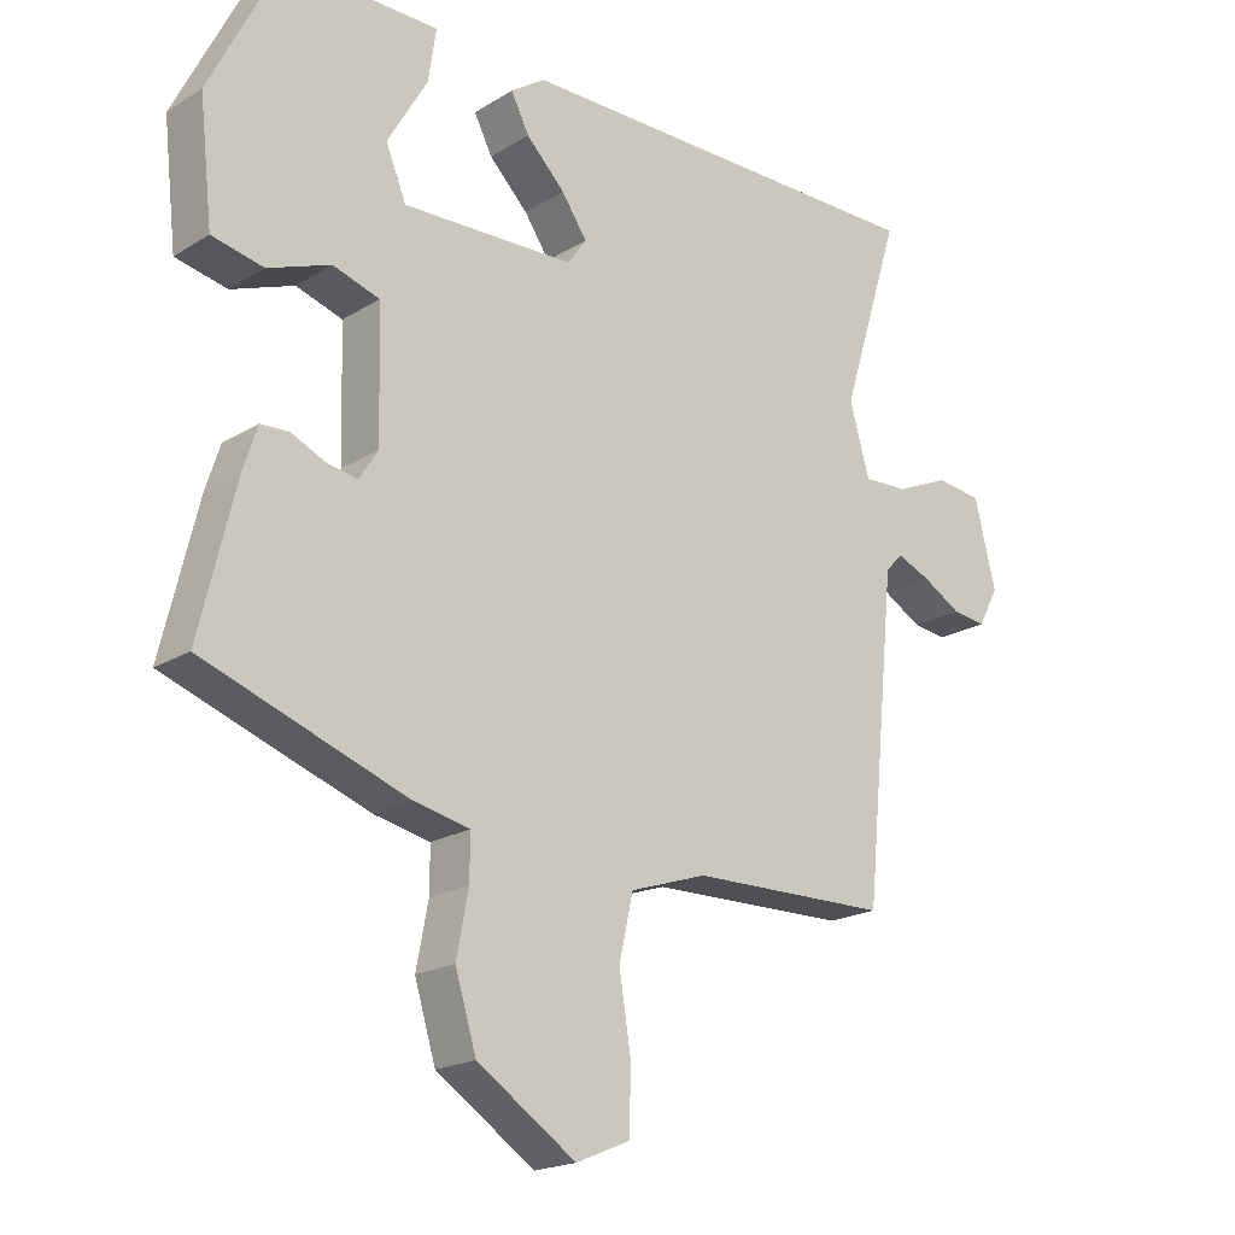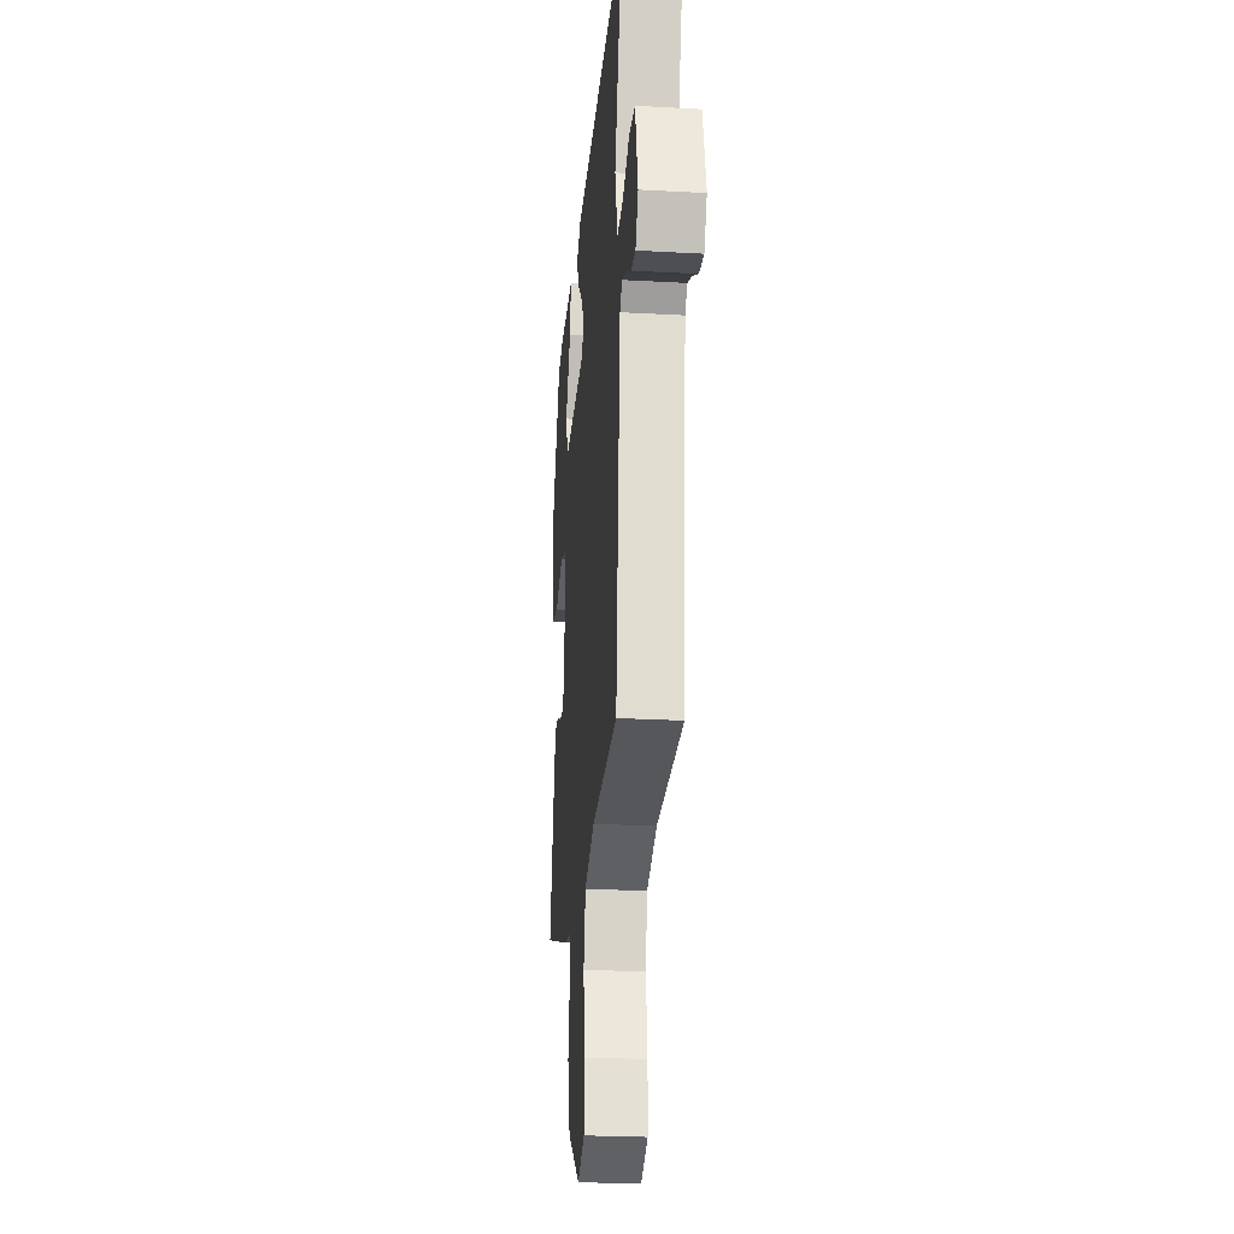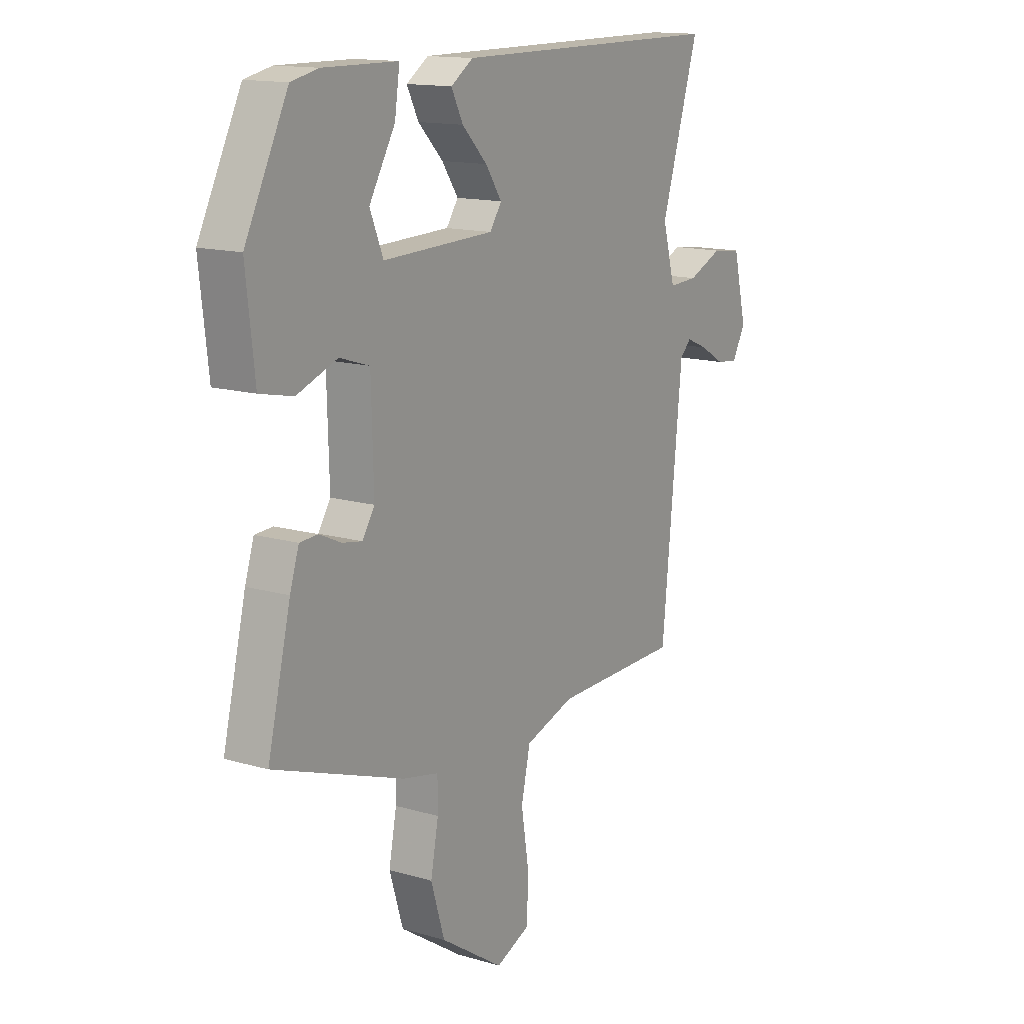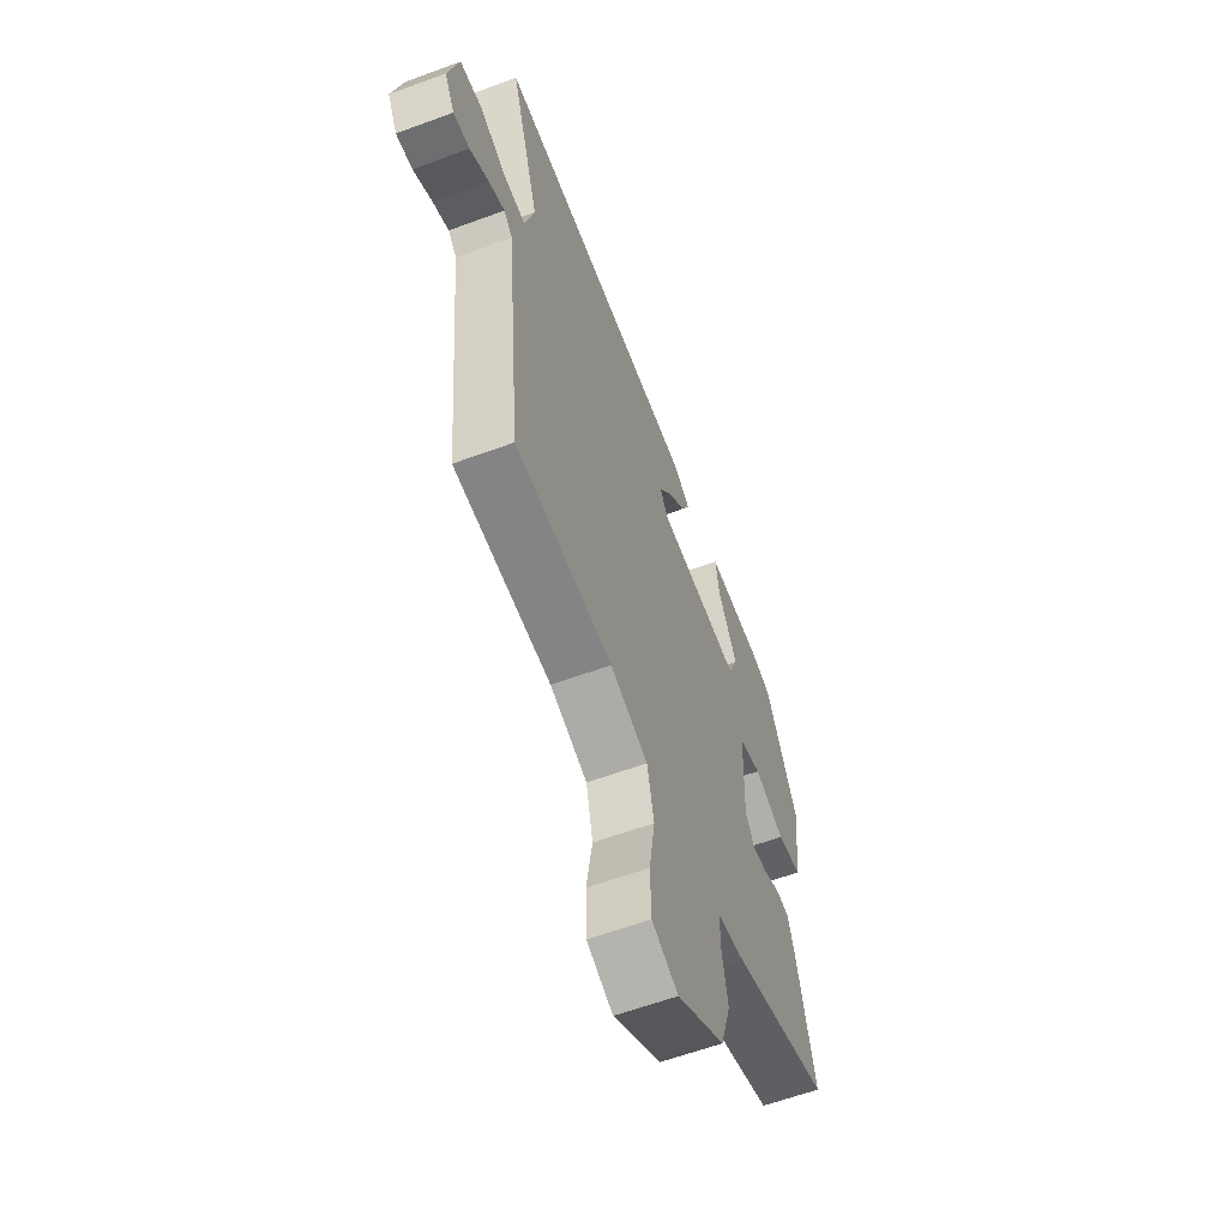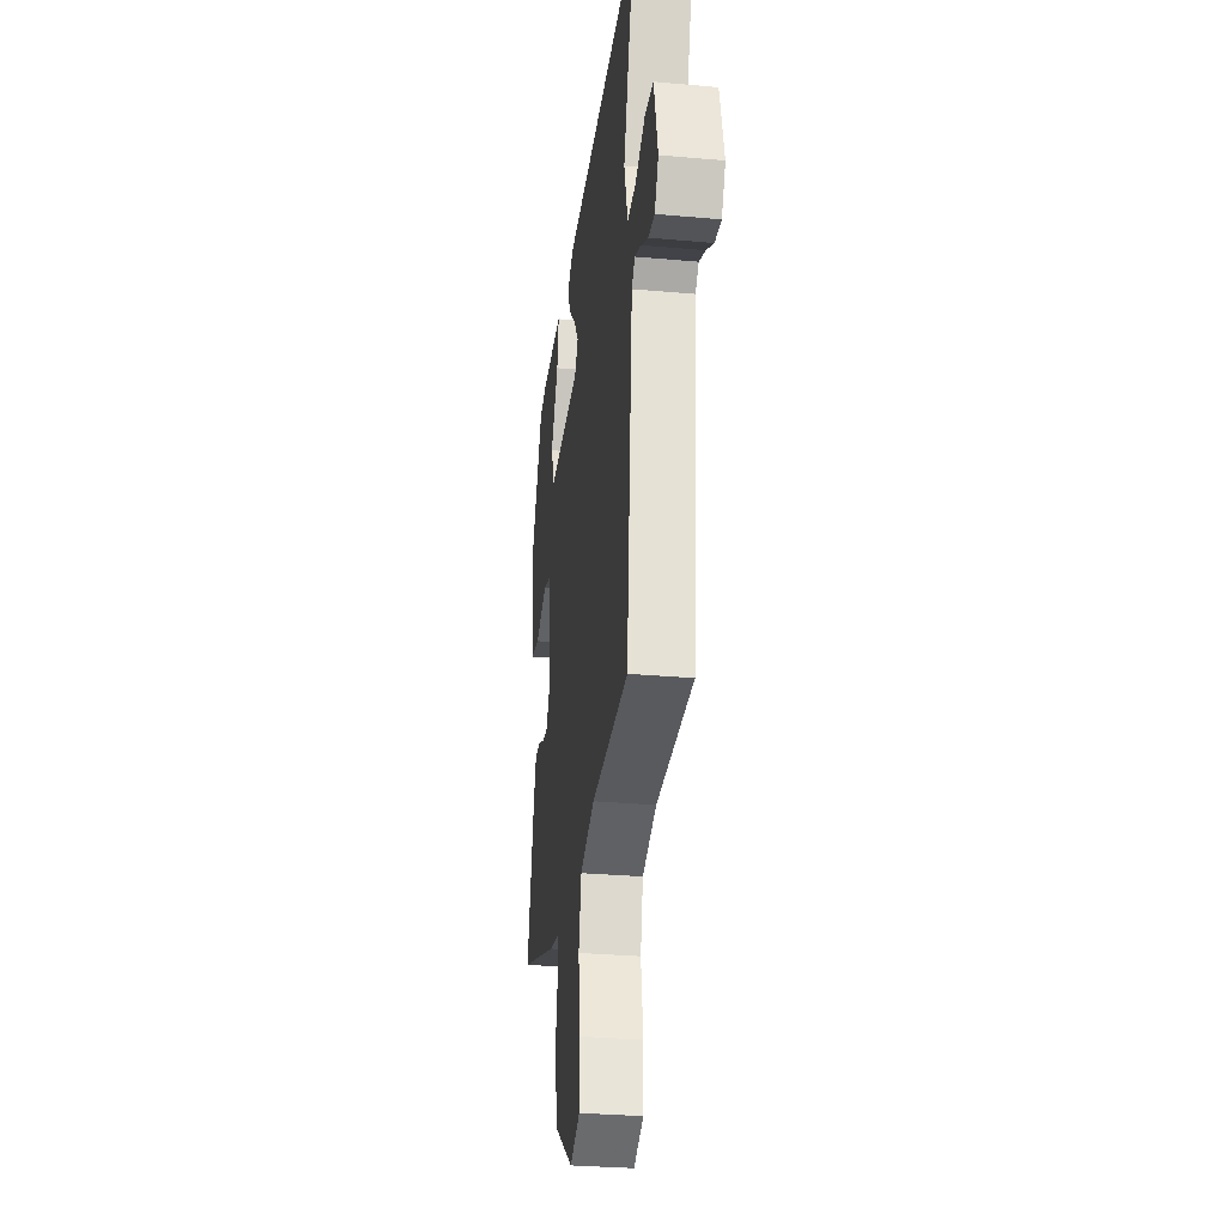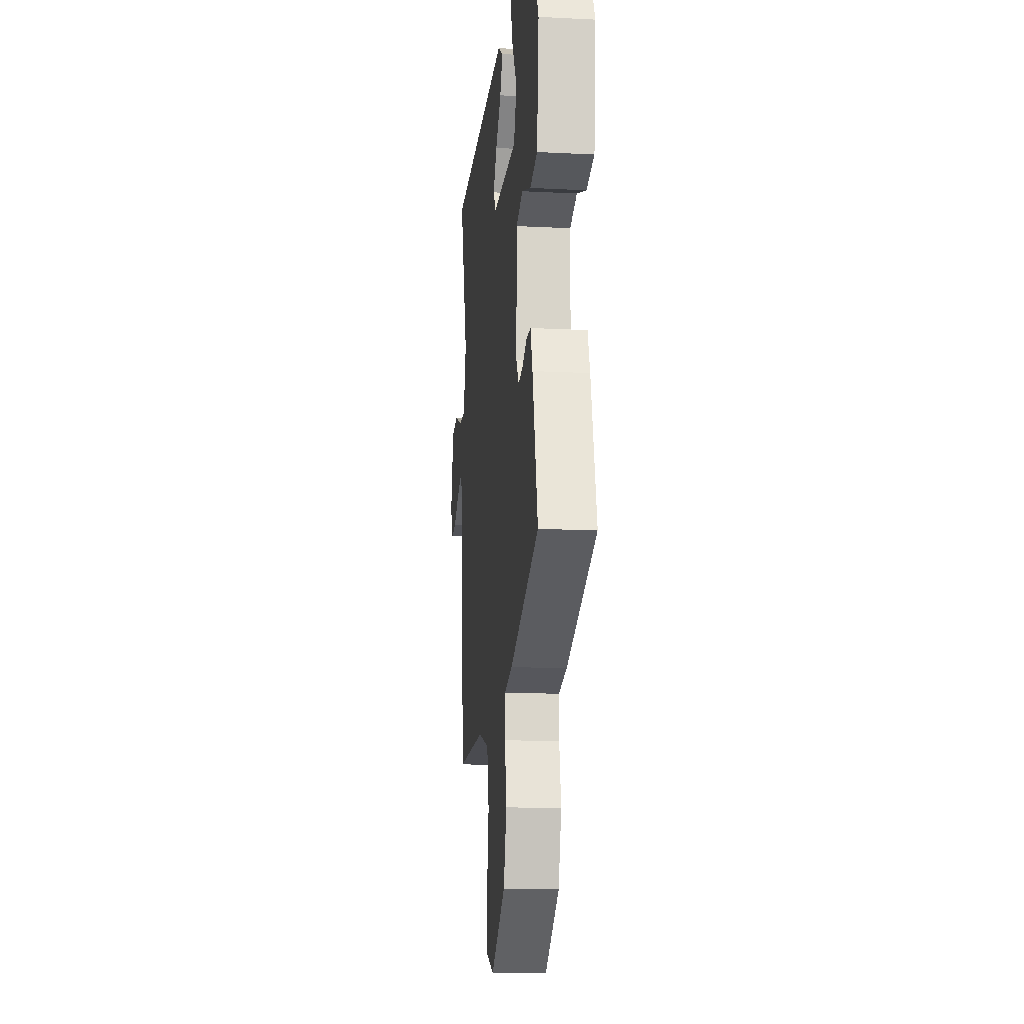
<metadata>
{"format":"obj","ext":"obj","renderer":"f3d","projection":"perspective","resolution":1024,"background":"white","views":[{"elev":-19.6,"azim":-41.4,"up":"+Z"},{"elev":-25.4,"azim":84.9,"up":"+Z"},{"elev":14.4,"azim":-57.4,"up":"+Z"},{"elev":-60.6,"azim":110.7,"up":"+Z"},{"elev":-30.3,"azim":82.6,"up":"+Z"},{"elev":-15.5,"azim":-96.1,"up":"+Z"}]}
</metadata>
<code>
v 0.558 0.07 0.487
v 0.474 0.07 0.216
v 0.502 0.07 0.115
v 0.566 0.07 0.118
v 0.642 0.07 0.151
v 0.707 0.07 0.143
v 0.737 0.07 0.02
v 0.708 0.07 -0.034
v 0.66 0.07 -0.028
v 0.605 0.07 0.004
v 0.558 0.07 0.024
v 0.533 0.07 -0.001
v 0.488 0.07 -0.454
v 0.206 0.07 -0.459
v 0.097 0.07 -0.495
v 0.077 0.07 -0.584
v 0.094 0.07 -0.691
v 0.091 0.07 -0.778
v 0.015 0.07 -0.81
v -0.125 0.07 -0.717
v -0.155 0.07 -0.618
v -0.138 0.07 -0.529
v -0.138 0.07 -0.467
v -0.217 0.07 -0.45
v -0.505 0.07 -0.347
v -0.454 0.07 -0.137
v -0.434 0.07 -0.075
v -0.394 0.07 -0.073
v -0.346 0.07 -0.095
v -0.302 0.07 -0.103
v -0.275 0.07 -0.061
v -0.28 0.07 0.12
v -0.346 0.07 0.141
v -0.435 0.07 0.108
v -0.508 0.07 0.124
v -0.527 0.07 0.294
v -0.433 0.07 0.482
v -0.373 0.07 0.495
v -0.209 0.07 0.493
v -0.22 0.07 0.418
v -0.277 0.07 0.32
v -0.248 0.07 0.249
v -0.003 0.07 0.256
v 0.023 0.07 0.294
v -0.013 0.07 0.347
v -0.068 0.07 0.403
v -0.094 0.07 0.454
v -0.045 0.07 0.487
v 0.558 0 0.487
v 0.474 0 0.216
v 0.502 0 0.115
v 0.566 0 0.118
v 0.642 0 0.151
v 0.707 0 0.143
v 0.737 0 0.02
v 0.708 0 -0.034
v 0.66 0 -0.028
v 0.605 0 0.004
v 0.558 0 0.024
v 0.533 0 -0.001
v 0.488 0 -0.454
v 0.206 0 -0.459
v 0.097 0 -0.495
v 0.077 0 -0.584
v 0.094 0 -0.691
v 0.091 0 -0.778
v 0.015 0 -0.81
v -0.125 0 -0.717
v -0.155 0 -0.618
v -0.138 0 -0.529
v -0.138 0 -0.467
v -0.217 0 -0.45
v -0.505 0 -0.347
v -0.454 0 -0.137
v -0.434 0 -0.075
v -0.394 0 -0.073
v -0.346 0 -0.095
v -0.302 0 -0.103
v -0.275 0 -0.061
v -0.28 0 0.12
v -0.346 0 0.141
v -0.435 0 0.108
v -0.508 0 0.124
v -0.527 0 0.294
v -0.433 0 0.482
v -0.373 0 0.495
v -0.209 0 0.493
v -0.22 0 0.418
v -0.277 0 0.32
v -0.248 0 0.249
v -0.003 0 0.256
v 0.023 0 0.294
v -0.013 0 0.347
v -0.068 0 0.403
v -0.094 0 0.454
v -0.045 0 0.487
f 45 46 47 48
f 44 45 48 1
f 43 44 1 2
f 42 43 2 3
f 38 39 40 41
f 38 41 42
f 37 38 42
f 36 37 42
f 33 34 35 36
f 32 33 36 42
f 31 32 42 3
f 26 27 28 29
f 26 29 30
f 23 24 25 26
f 23 26 30
f 19 20 21 22
f 19 22 23
f 16 17 18 19
f 15 16 19 23
f 14 15 23 30
f 12 13 14 30
f 7 8 9 10
f 7 10 11
f 4 5 6 7
f 4 7 11
f 11 12 30 31
f 3 4 11 31
f 96 95 94 93
f 49 96 93 92
f 50 49 92 91
f 51 50 91 90
f 89 88 87 86
f 90 89 86
f 90 86 85
f 90 85 84
f 84 83 82 81
f 90 84 81 80
f 51 90 80 79
f 77 76 75 74
f 78 77 74
f 74 73 72 71
f 78 74 71
f 70 69 68 67
f 71 70 67
f 67 66 65 64
f 71 67 64 63
f 78 71 63 62
f 78 62 61 60
f 58 57 56 55
f 59 58 55
f 55 54 53 52
f 59 55 52
f 79 78 60 59
f 79 59 52 51
f 1 49 50 2
f 2 50 51 3
f 3 51 52 4
f 4 52 53 5
f 5 53 54 6
f 6 54 55 7
f 7 55 56 8
f 8 56 57 9
f 9 57 58 10
f 10 58 59 11
f 11 59 60 12
f 12 60 61 13
f 13 61 62 14
f 14 62 63 15
f 15 63 64 16
f 16 64 65 17
f 17 65 66 18
f 18 66 67 19
f 19 67 68 20
f 20 68 69 21
f 21 69 70 22
f 22 70 71 23
f 23 71 72 24
f 24 72 73 25
f 25 73 74 26
f 26 74 75 27
f 27 75 76 28
f 28 76 77 29
f 29 77 78 30
f 30 78 79 31
f 31 79 80 32
f 32 80 81 33
f 33 81 82 34
f 34 82 83 35
f 35 83 84 36
f 36 84 85 37
f 37 85 86 38
f 38 86 87 39
f 39 87 88 40
f 40 88 89 41
f 41 89 90 42
f 42 90 91 43
f 43 91 92 44
f 44 92 93 45
f 45 93 94 46
f 46 94 95 47
f 47 95 96 48
f 48 96 49 1

</code>
